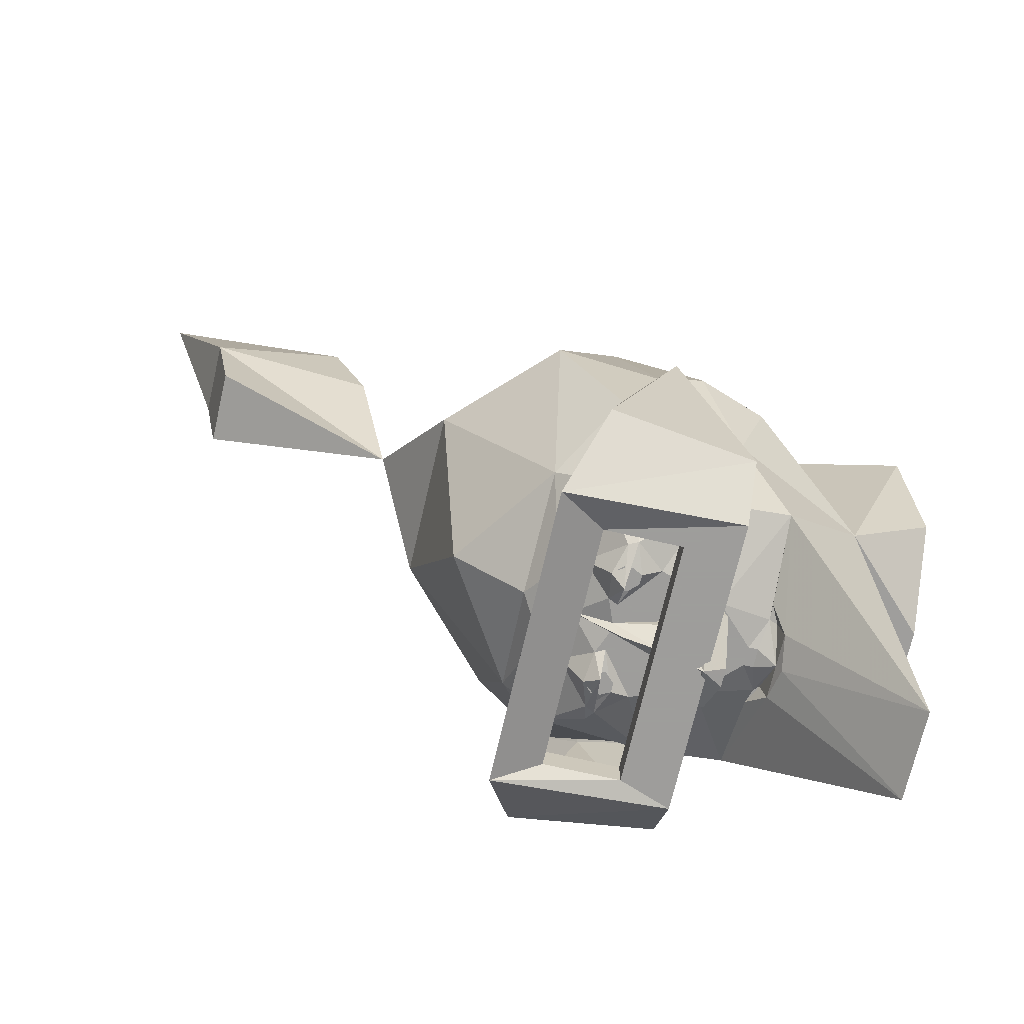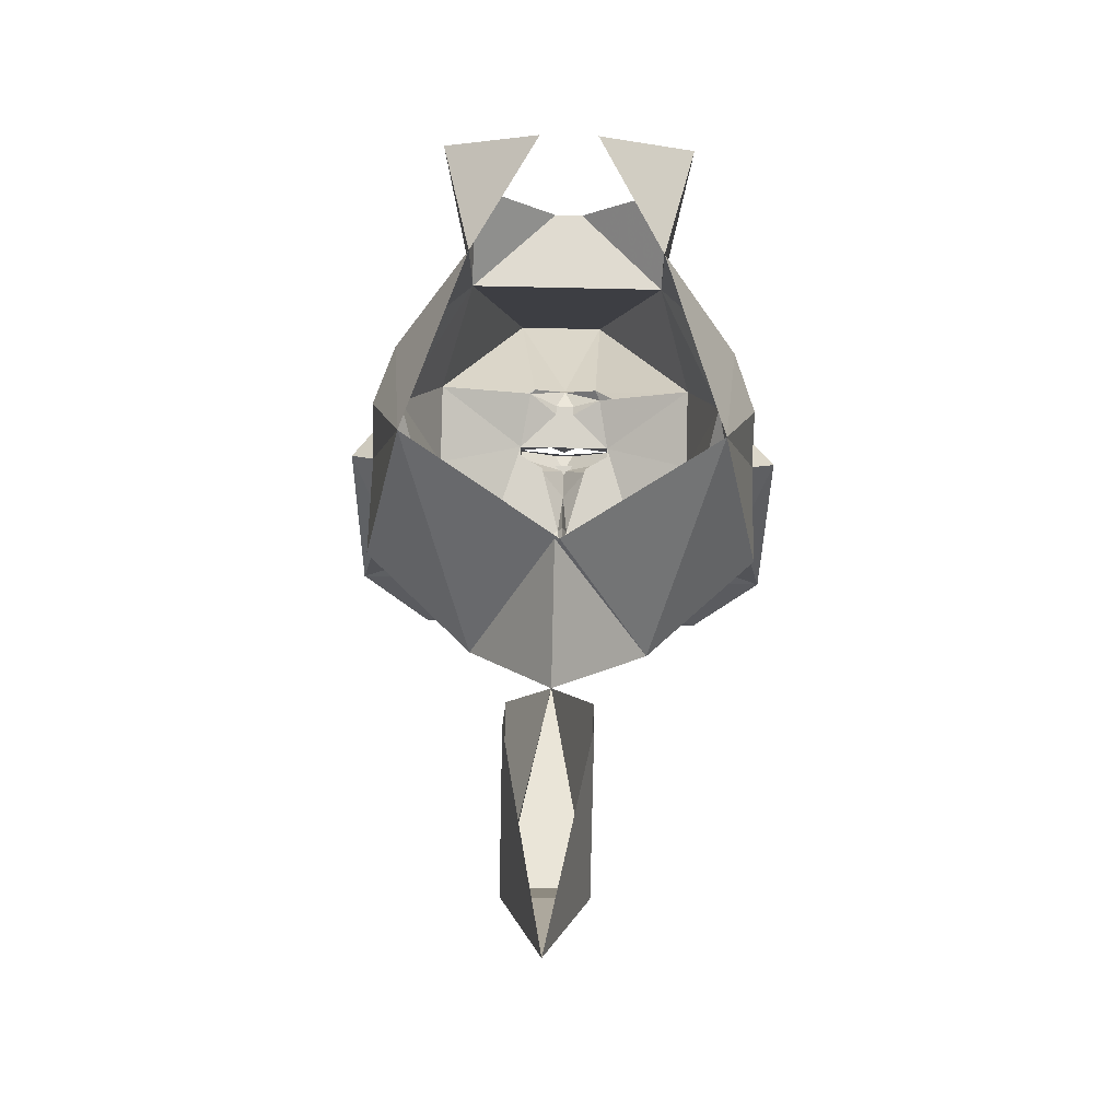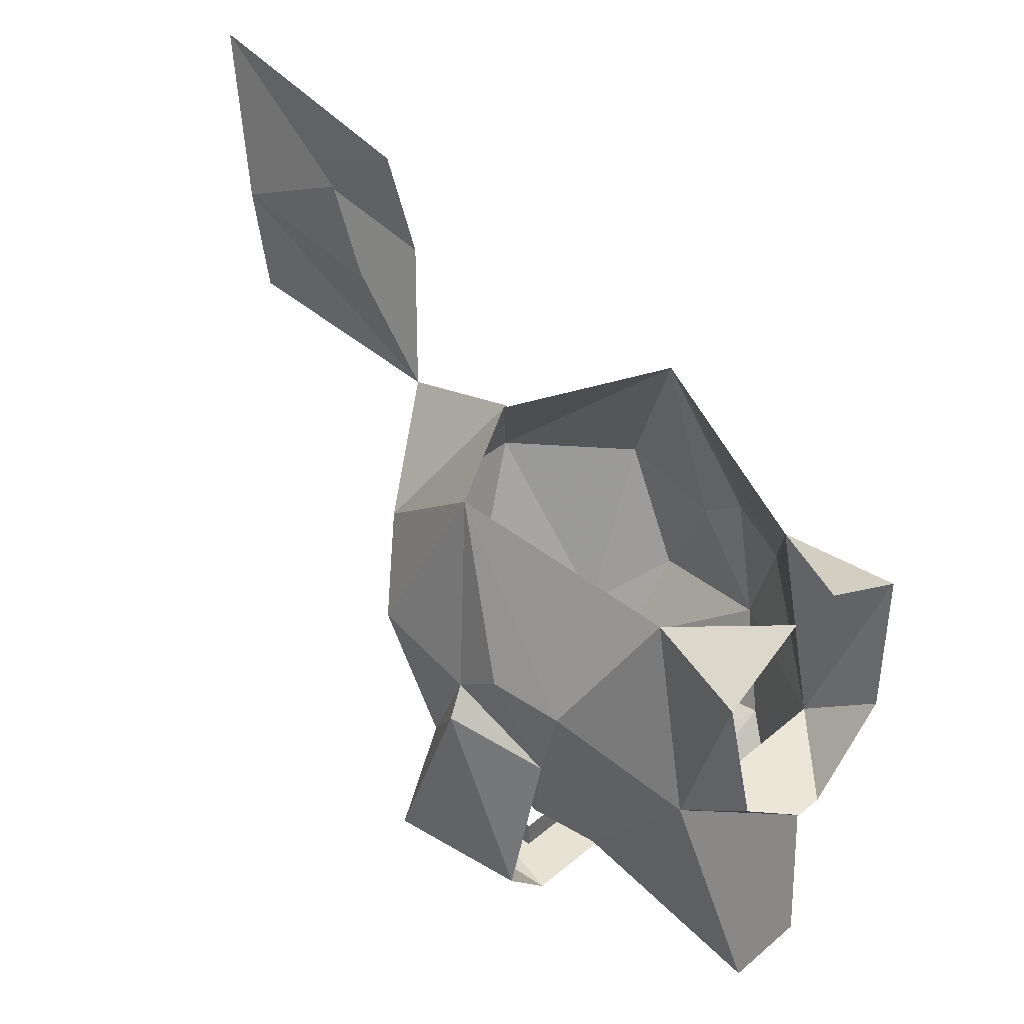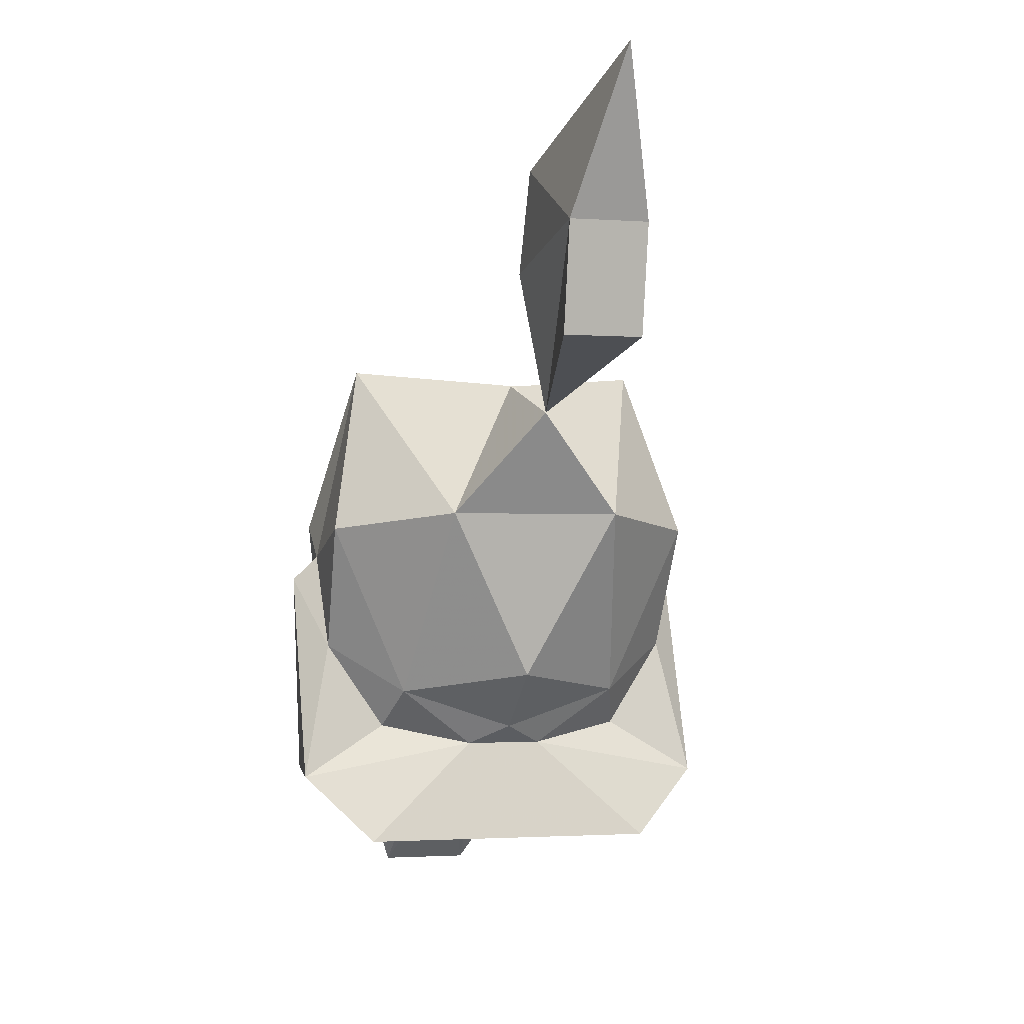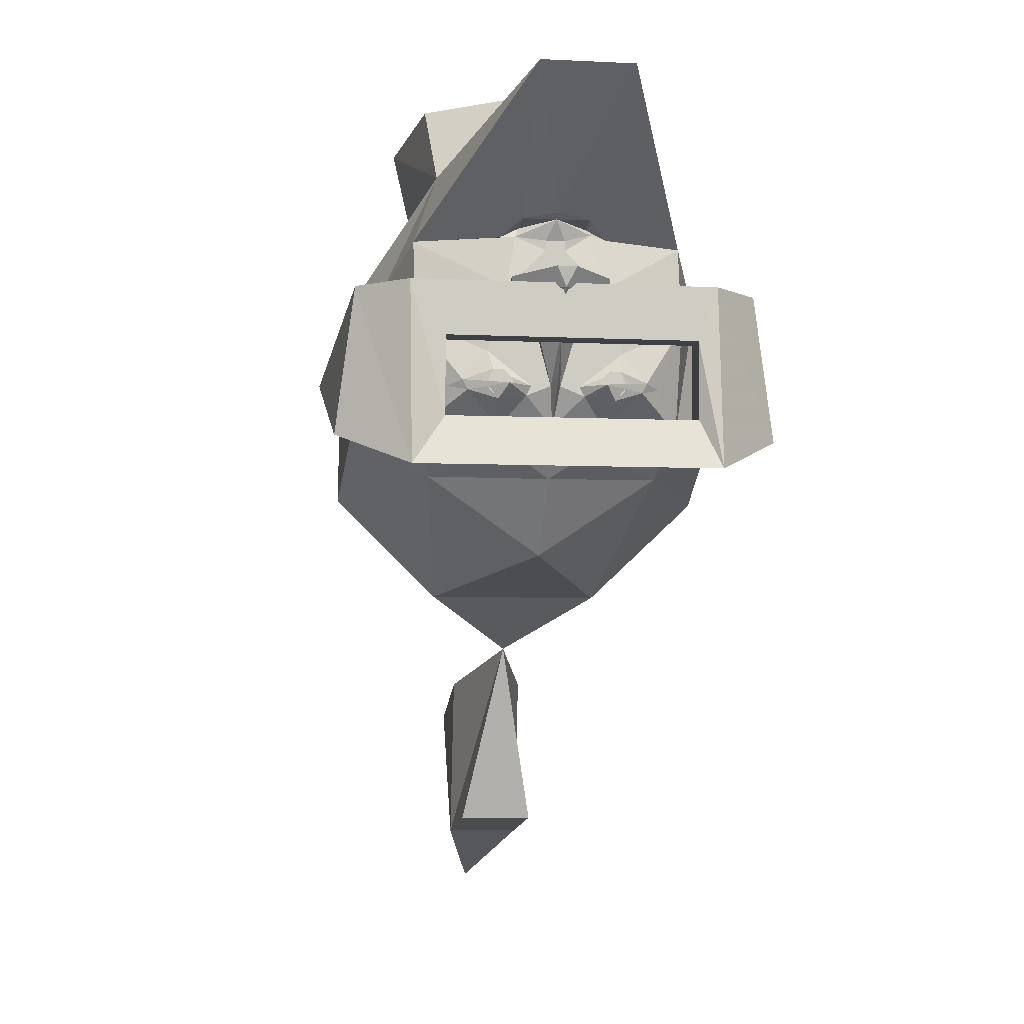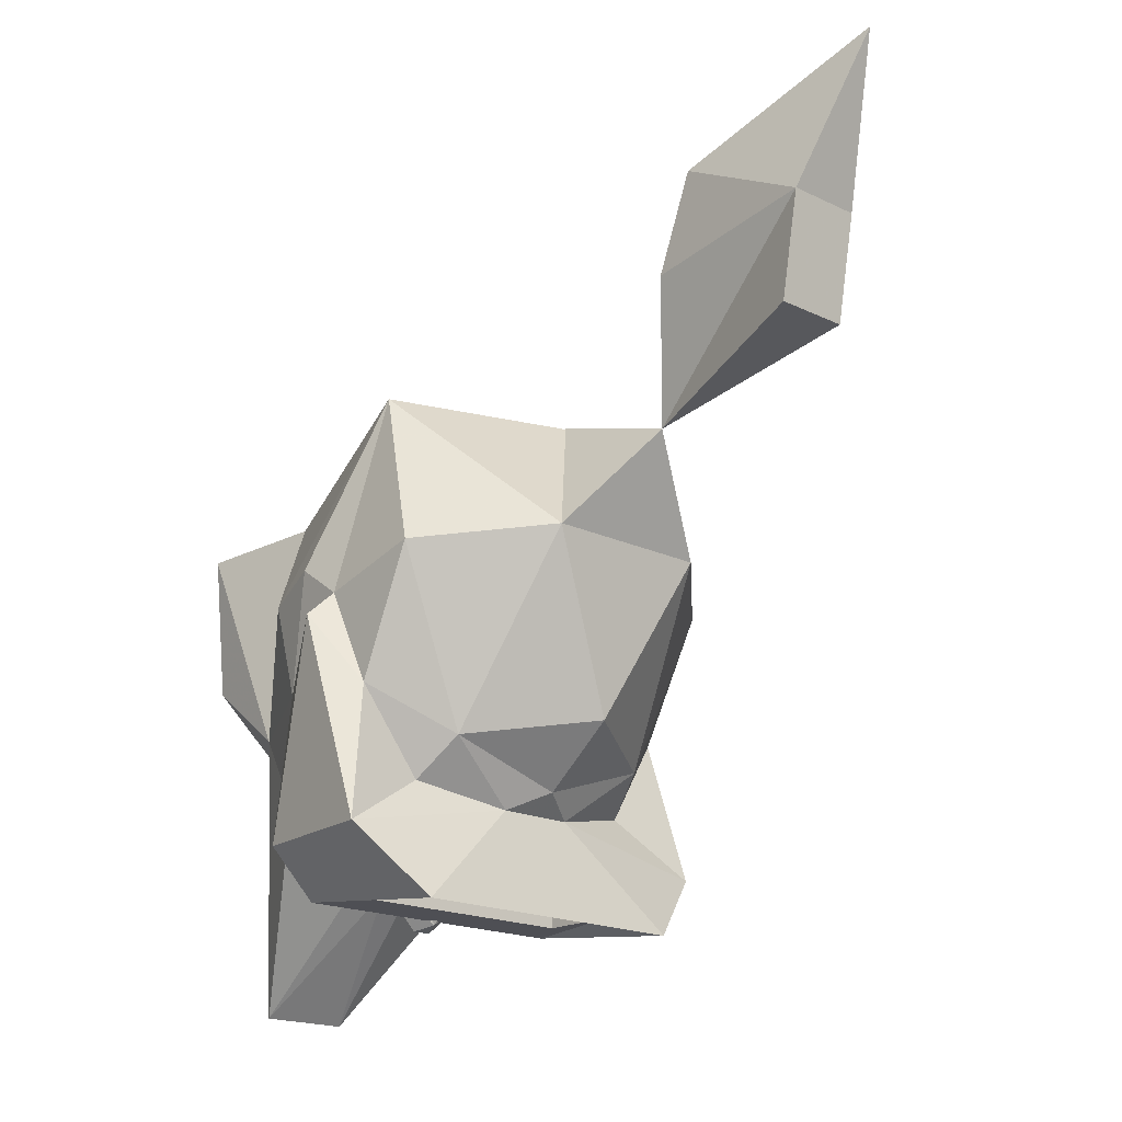
<metadata>
{"format":"obj","ext":"obj","renderer":"f3d","projection":"perspective","resolution":1024,"background":"white","views":[{"elev":-70.7,"azim":77.0,"up":"+Z"},{"elev":76.4,"azim":1.3,"up":"+Z"},{"elev":39.8,"azim":134.0,"up":"+Z"},{"elev":-1.9,"azim":-15.4,"up":"+Z"},{"elev":-5.2,"azim":171.1,"up":"+Y"},{"elev":-18.3,"azim":-43.0,"up":"+Z"}]}
</metadata>
<code>
v 0.3516 -0.1094 0.03125
v 0.2656 0.01562 -0.0625
v 0.3125 -0.125 0.07031
v 0.3047 -0.1953 -0.08594
v 0.3516 -0.2344 -0.3125
v 0.3203 0 -0.3125
v -0.0625 -0.25 -0.2578
v -0.2109 -0.2109 -0.2266
v -0.3516 -0.2344 -0.3125
v -0.2422 -0.2891 -0.4219
v 0.0625 -0.25 -0.2578
v 0 -0.2891 -0.2266
v -0.1875 -0.2812 -0.1641
v -0.08594 -0.2109 -0.2578
v 0 -0.2109 -0.2656
v -0.04688 -0.1641 -0.2969
v -0.007812 -0.1484 -0.2969
v 0 -0.1328 -0.3281
v 0.007812 -0.1484 -0.2969
v 0.04688 -0.1641 -0.2969
v 0.08594 -0.2109 -0.2578
v 0.2109 -0.2109 -0.2266
v 0.1875 -0.2812 -0.1641
v 0 -0.4062 -0.1328
v -0.1406 -0.4609 0.1406
v -0.3125 -0.2969 0.1172
v -0.3047 -0.1953 -0.08594
v -0.3516 -0.1094 0.03125
v -0.3203 0 -0.3125
v -0.2422 0 -0.3906
v -0.2109 -0.08594 -0.3906
v -0.2109 -0.2109 -0.3906
v 0.2422 -0.2891 -0.4219
v 0.3125 -0.2969 0.1172
v 0.1406 -0.4609 0.1406
v 0 -0.3281 0.3672
v -0.25 -0.1719 0.3984
v -0.3125 -0.125 0.07031
v -0.2812 0.01562 -0.0625
v 0.2422 0 -0.3906
v 0.1875 -0.2109 -0.3906
v 0.1875 -0.08594 -0.3906
v 0.1875 -0.08594 -0.3438
v -0.2109 -0.08594 -0.3438
v -0.2109 -0.2109 -0.3438
v 0.2031 0.3516 0.2578
v 0.1562 0.1641 0.2812
v 0.1641 0.2344 -0.07812
v 0.1719 0.375 0.03125
v 0.02344 0.375 -0.09375
v -0.02344 0.375 -0.09375
v -0.1641 0.2344 -0.07812
v -0.1641 0.375 0.03125
v -0.2031 0.3516 0.2578
v -0.1562 0.1641 0.2812
v -0.04688 0.3438 0.3281
v 0.04688 0.3438 0.3281
v -0.2812 0.0625 0.09375
v -0.2188 0.09375 -0.2188
v -0.2188 -0.03906 -0.2422
v -0.3125 -0.04688 0.125
v 0.2812 0.0625 0.09375
v 0.2188 0.09375 -0.2188
v 0.0625 0.3125 -0.5234
v -0.08594 0.3125 -0.5234
v -0.05469 0.1172 -0.3125
v -0.08594 0.09375 -0.2734
v -0.0625 0.1016 -0.2734
v -0.07812 0.007812 -0.2969
v -0.1094 -0.09375 -0.2969
v -0.1484 -0.1406 -0.2969
v -0.1719 -0.1484 -0.2734
v -0.1406 -0.1562 -0.2969
v -0.09375 -0.1719 -0.3125
v -0.03906 -0.1484 -0.2969
v -0.03906 -0.03125 -0.2969
v -0.03906 -0.03125 -0.3203
v 0 -0.07031 -0.3516
v 0.03906 -0.03125 -0.3203
v 0.03906 -0.03125 -0.2969
v 0.1094 -0.09375 -0.2969
v 0.03906 -0.1484 -0.2969
v 0.1016 -0.125 -0.3125
v 0.09375 -0.1719 -0.3125
v 0.1406 -0.1562 -0.2969
v 0.1719 -0.1484 -0.2734
v 0.2188 -0.03906 -0.2422
v 0.25 -0.1719 0.3984
v 0.3125 -0.04688 0.125
v -0.007812 -0.5469 0.3047
v -0.07031 -0.8594 0.3984
v -0.07031 -0.8906 0.5703
v -0.07031 -0.6094 0.5234
v -0.07031 -0.6719 0.6797
v -0.007812 -0.9922 0.8203
v 0.05469 -0.8906 0.5703
v 0.05469 -0.6719 0.6797
v 0.05469 -0.6094 0.5234
v 0.05469 -0.8594 0.3984
v -0.007812 -0.3281 0.3672
v 0 0.125 -0.3281
v 0 0.1172 -0.3125
v -0.05469 0.1094 -0.2734
v -0.01562 0.08594 -0.2969
v -0.01562 0.07031 -0.2969
v -0.02344 0.007812 -0.2969
v -0.07812 0.007812 -0.3203
v -0.07812 -0.007812 -0.3203
v -0.07812 -0.007812 -0.2969
v 0 -0.007812 -0.3984
v 0.07812 -0.007812 -0.3359
v 0.07812 -0.007812 -0.3203
v 0.07812 -0.007812 -0.2969
v 0.07812 0.007812 -0.2969
v 0.1484 -0.1406 -0.2969
v 0.05469 0.1172 -0.3125
v 0.08594 0.09375 -0.2734
v 0.05469 0.1094 -0.2734
v -0.1016 -0.125 -0.3125
v 0.07812 -0.1484 -0.3281
v -0.08594 -0.1641 -0.3125
v -0.1016 -0.1641 -0.3125
v -0.1094 -0.1562 -0.3125
v -0.1094 -0.1406 -0.3125
v -0.08594 -0.125 -0.3125
v -0.07031 -0.1406 -0.3125
v -0.07031 -0.1562 -0.3125
v -0.1016 -0.1328 -0.3125
v -0.08594 -0.1328 -0.3125
v -0.07812 -0.1406 -0.3125
v -0.07812 -0.1562 -0.3125
v 0.07031 -0.1562 -0.3125
v 0.07031 -0.1406 -0.3125
v 0.08594 -0.125 -0.3125
v 0.1094 -0.1406 -0.3125
v 0.1094 -0.1562 -0.3125
v 0.1016 -0.1641 -0.3125
v 0.08594 -0.1641 -0.3125
v 0.07812 -0.1562 -0.3125
v 0.07812 -0.1406 -0.3125
v 0.08594 -0.1328 -0.3125
v 0.1016 -0.1328 -0.3125
v 0.0625 0.09375 -0.2812
v 0.01562 0.08594 -0.2969
v 0.01562 0.07031 -0.2969
v 0.02344 0.007812 -0.2969
v 0 0.007812 -0.3281
v 0.07812 0.007812 -0.3203
v 0.07812 0.01562 -0.3516
v 0 0.02344 -0.3984
v 0.01562 0.02344 -0.4062
v -0.01562 0.02344 -0.4062
v -0.07812 0.01562 -0.3516
v -0.07812 -0.007812 -0.3359
v -0.07812 -0.1484 -0.3281
v 0.1875 -0.2109 -0.3438
f 1 2 3
f 1 3 4
f 1 4 5
f 1 5 6
f 1 6 2
f 7 8 9
f 7 9 10
f 7 10 11
f 7 11 12
f 7 12 13
f 7 13 8
f 11 22 23
f 11 23 12
f 12 23 24
f 12 24 13
f 13 24 25
f 13 25 26
f 13 26 27
f 13 27 8
f 8 27 9
f 9 27 28
f 9 28 29
f 9 29 30
f 9 30 10
f 10 30 31
f 10 31 32
f 10 32 33
f 10 33 11
f 11 33 5
f 11 5 22
f 22 5 4
f 22 4 23
f 23 4 34
f 23 34 35
f 23 35 24
f 24 35 25
f 25 35 36
f 25 36 37
f 25 37 26
f 26 37 38
f 26 38 27
f 27 38 28
f 28 38 39
f 28 39 29
f 6 5 33
f 6 33 40
f 40 33 41
f 40 41 42
f 40 42 30
f 30 42 31
f 31 42 43
f 31 43 44
f 31 44 32
f 32 44 45
f 32 45 41
f 32 41 33
f 46 47 48
f 46 48 49
f 49 48 50
f 50 48 51
f 51 48 52
f 51 52 53
f 53 52 54
f 54 52 55
f 54 55 56
f 46 57 47
f 39 58 52
f 39 27 38
f 39 38 61
f 39 61 58
f 58 61 37
f 58 37 55
f 58 55 52
f 48 62 2
f 4 2 3
f 4 3 34
f 34 3 88
f 34 88 35
f 35 88 36
f 62 47 88
f 62 88 89
f 62 89 2
f 2 89 3
f 3 89 88
f 37 61 38
f 62 48 47
f 42 41 156
f 42 156 43
f 41 45 156
f 7 8 14
f 7 14 15
f 15 14 16
f 15 16 17
f 15 17 18
f 15 18 19
f 15 19 20
f 15 20 21
f 15 21 11
f 11 21 22
f 39 52 59
f 39 59 60
f 39 60 8
f 39 8 27
f 48 2 63
f 48 63 64
f 48 64 65
f 48 65 52
f 52 65 59
f 59 65 66
f 59 66 67
f 59 67 68
f 59 68 69
f 59 69 60
f 60 69 70
f 60 70 71
f 60 71 72
f 60 72 8
f 8 72 73
f 8 73 14
f 14 73 74
f 14 74 16
f 16 75 17
f 17 75 70
f 17 70 76
f 17 76 77
f 17 77 78
f 17 78 18
f 18 78 19
f 19 78 79
f 19 79 80
f 19 80 81
f 19 81 82
f 19 82 20
f 20 84 21
f 21 84 85
f 21 85 22
f 22 85 86
f 22 86 87
f 22 87 2
f 22 2 4
f 65 101 66
f 68 104 105
f 68 105 69
f 69 105 106
f 69 106 107
f 69 107 108
f 69 108 109
f 69 109 70
f 70 109 76
f 76 109 77
f 77 109 108
f 77 108 110
f 77 110 78
f 78 110 79
f 79 110 111
f 79 111 112
f 79 112 80
f 80 112 113
f 80 113 81
f 81 113 114
f 81 114 87
f 81 87 115
f 81 115 83
f 81 83 82
f 116 101 64
f 116 64 63
f 116 63 117
f 65 64 101
f 85 115 86
f 86 115 87
f 75 119 70
f 70 119 71
f 120 85 84
f 120 84 20
f 120 20 82
f 120 115 85
f 104 144 145
f 104 145 105
f 105 145 146
f 105 146 106
f 106 146 147
f 143 117 63
f 143 63 114
f 143 114 145
f 143 145 144
f 114 146 145
f 146 114 148
f 148 114 113
f 148 113 112
f 148 112 149
f 148 149 150
f 150 149 151
f 150 151 152
f 150 152 153
f 150 153 107
f 107 153 108
f 108 153 154
f 108 154 110
f 110 154 152
f 110 152 151
f 110 151 111
f 111 151 149
f 111 149 112
f 74 73 155
f 74 155 16
f 16 155 75
f 73 71 155
f 71 73 72
f 152 154 153
f 87 114 63
f 87 63 2
f 16 74 75
f 20 82 83
f 20 83 84
f 84 83 115
f 84 115 85
f 73 71 119
f 73 119 74
f 74 119 75
f 90 91 92
f 90 92 93
f 93 92 94
f 94 92 95
f 95 92 96
f 95 96 97
f 97 96 98
f 98 96 90
f 90 96 99
f 90 99 91
f 91 99 96
f 91 96 92
f 35 100 90
f 35 90 25
f 25 90 100
f 66 101 102
f 66 102 103
f 66 103 67
f 116 117 118
f 116 118 102
f 116 102 101
f 67 103 68
f 68 103 102
f 68 102 104
f 102 118 143
f 102 143 144
f 102 144 104
f 117 143 118
f 121 122 123
f 121 123 124
f 121 124 119
f 121 119 125
f 121 125 126
f 121 126 127
f 132 133 134
f 132 134 83
f 132 83 135
f 132 135 136
f 132 136 137
f 132 137 138
f 121 122 123
f 121 123 124
f 121 124 128
f 121 128 129
f 121 129 130
f 121 130 131
f 139 140 141
f 139 141 142
f 139 142 135
f 139 135 136
f 139 136 137
f 139 137 138

</code>
